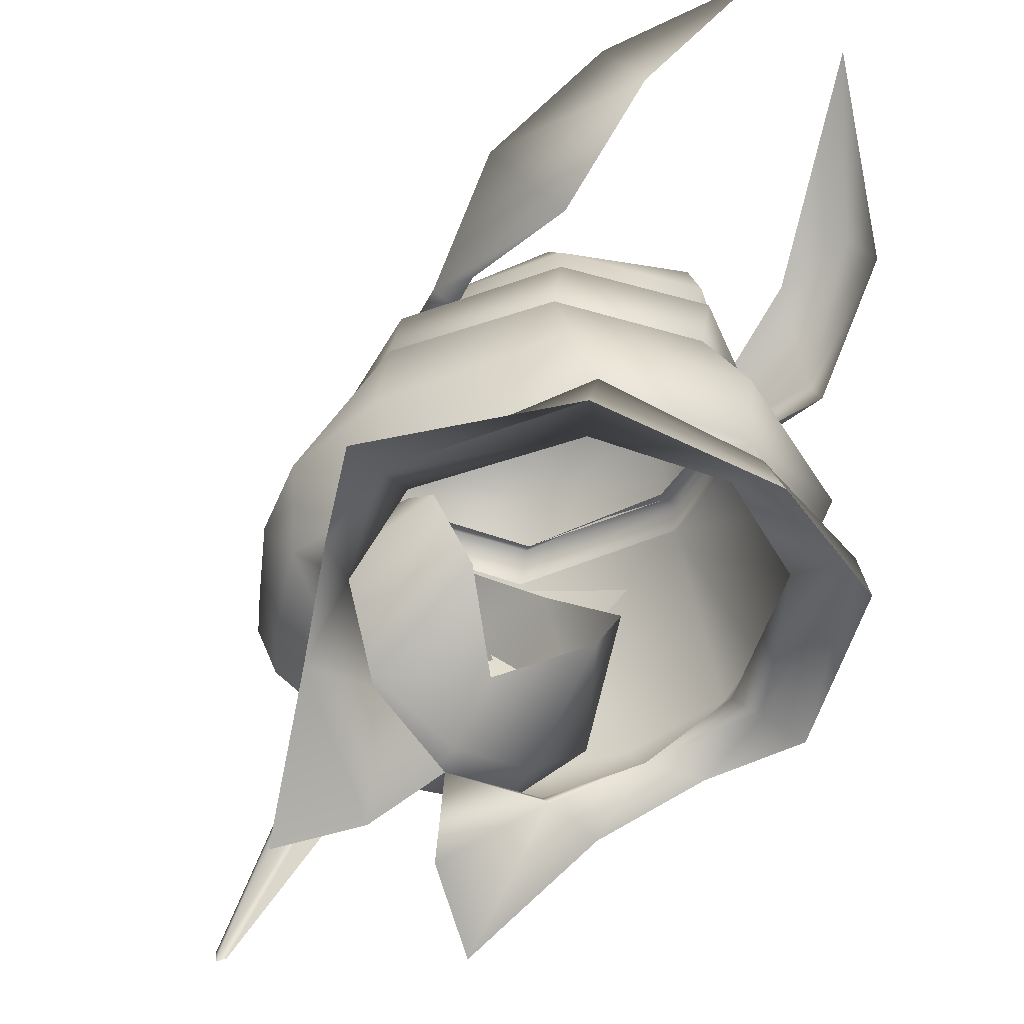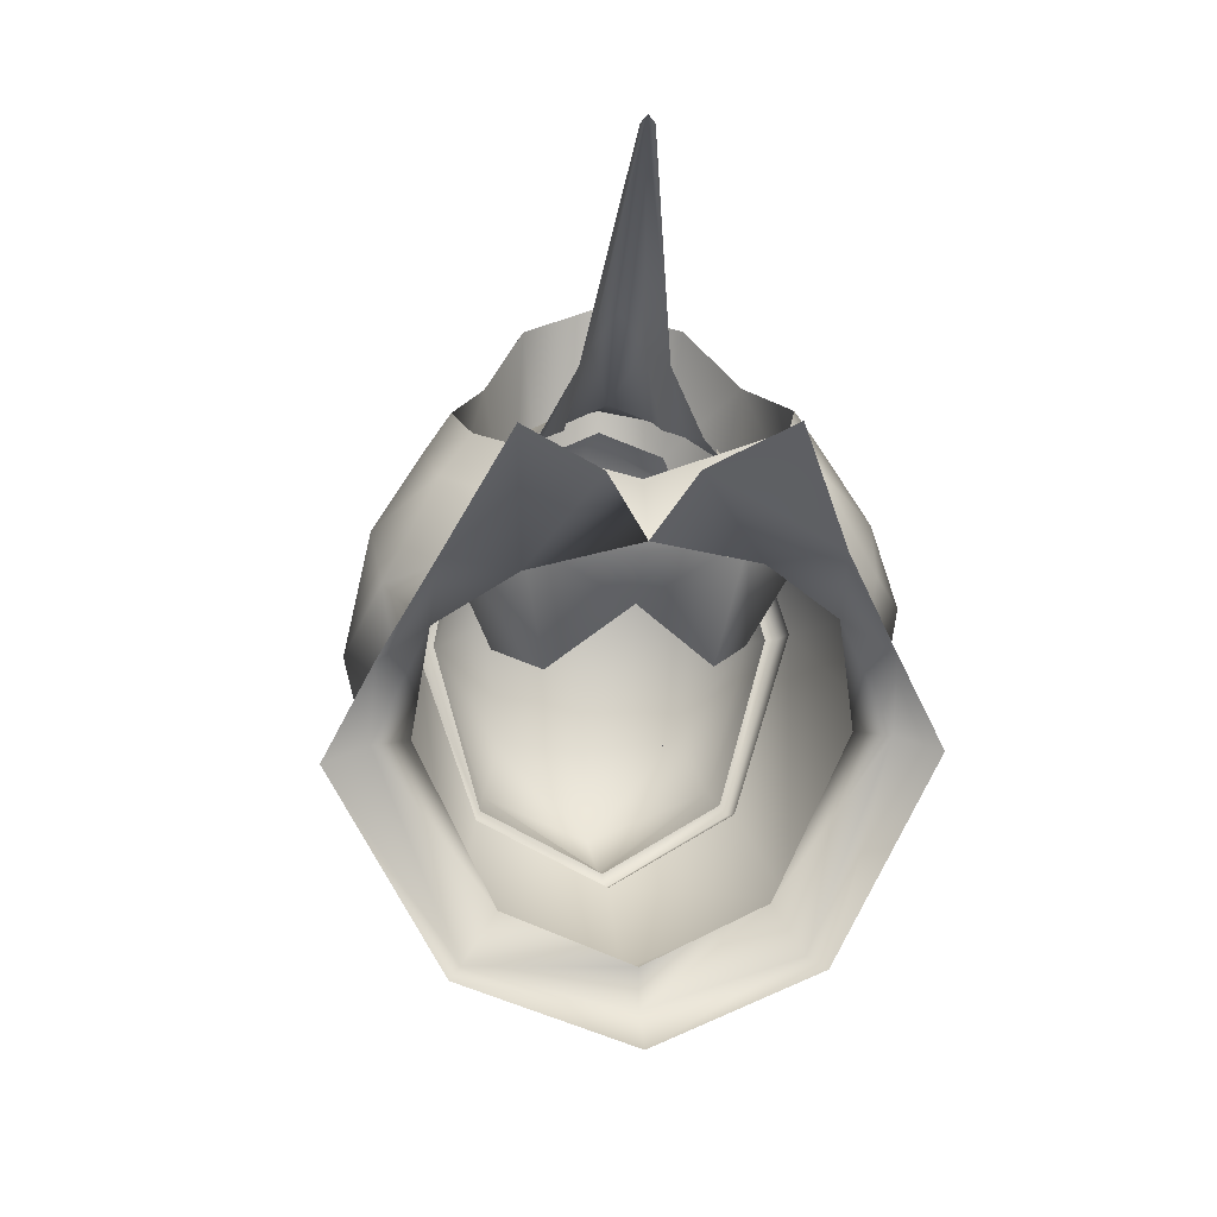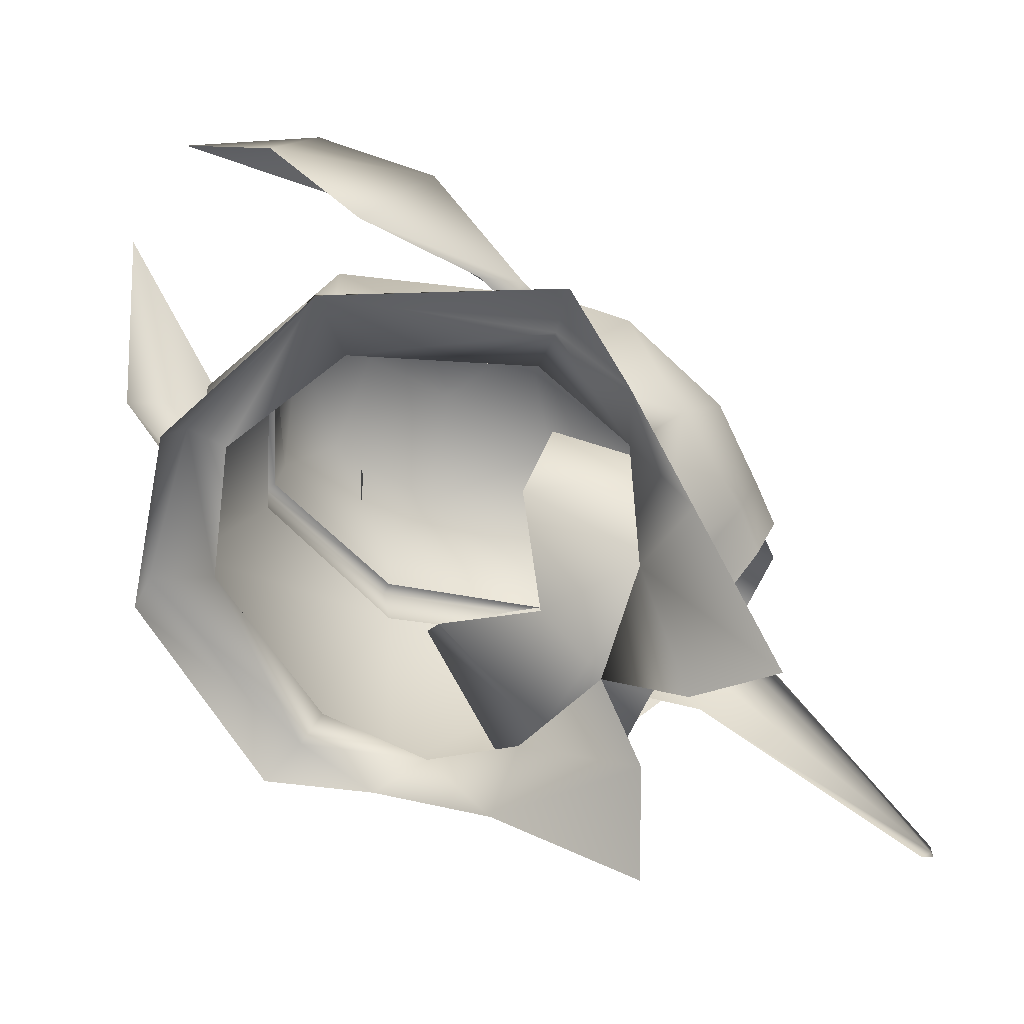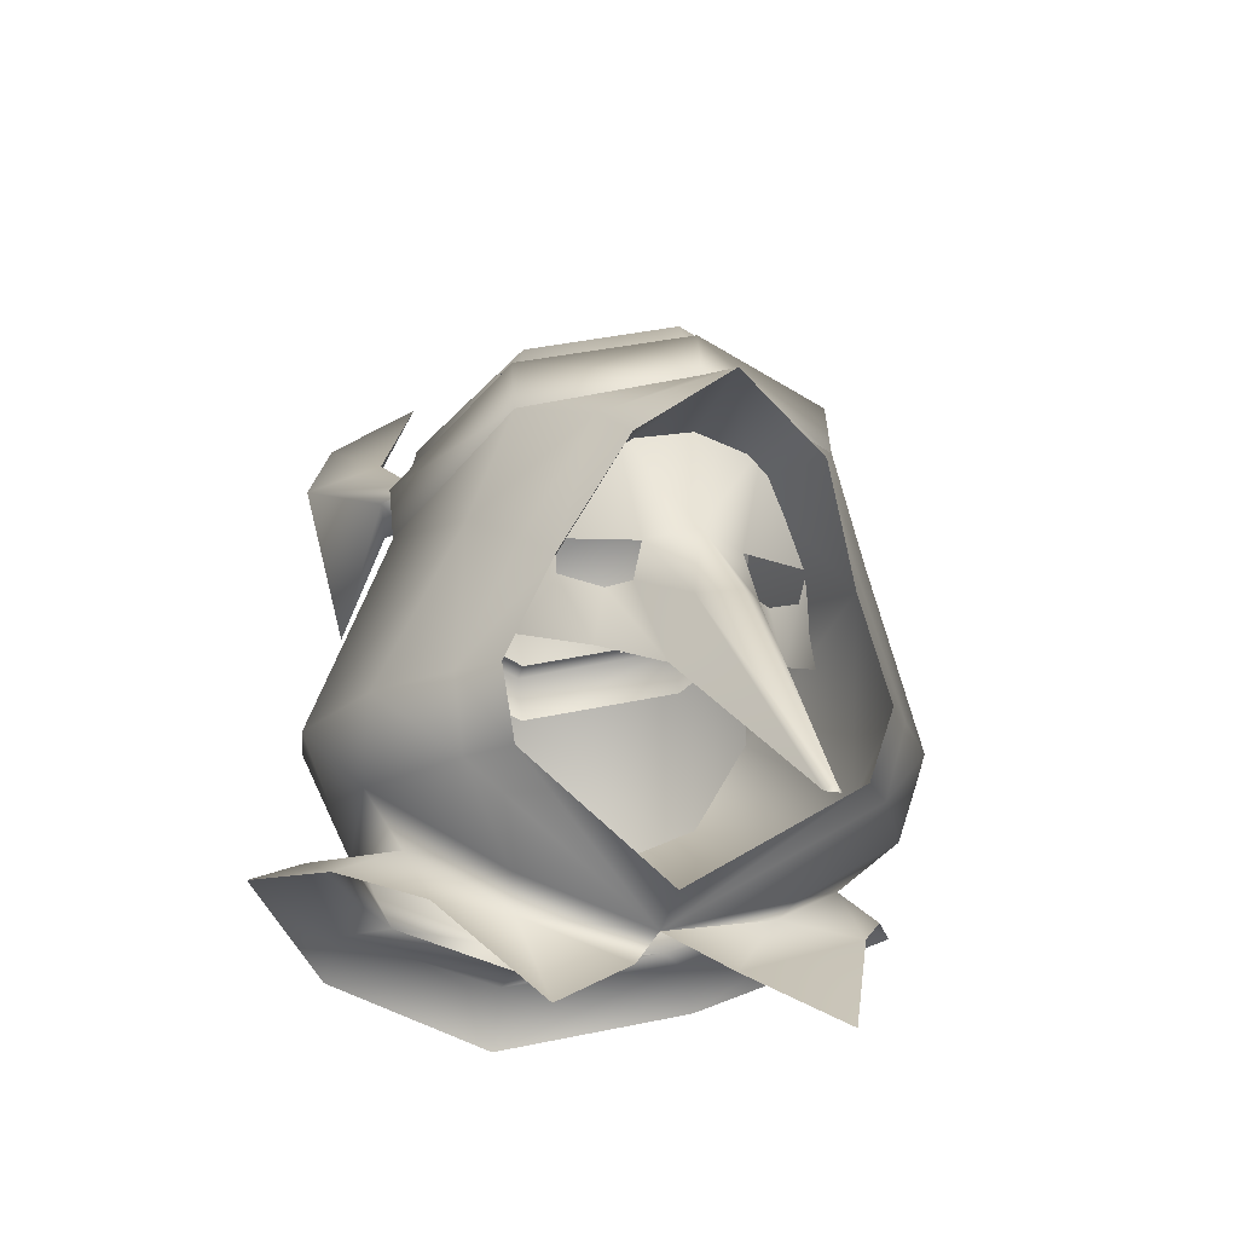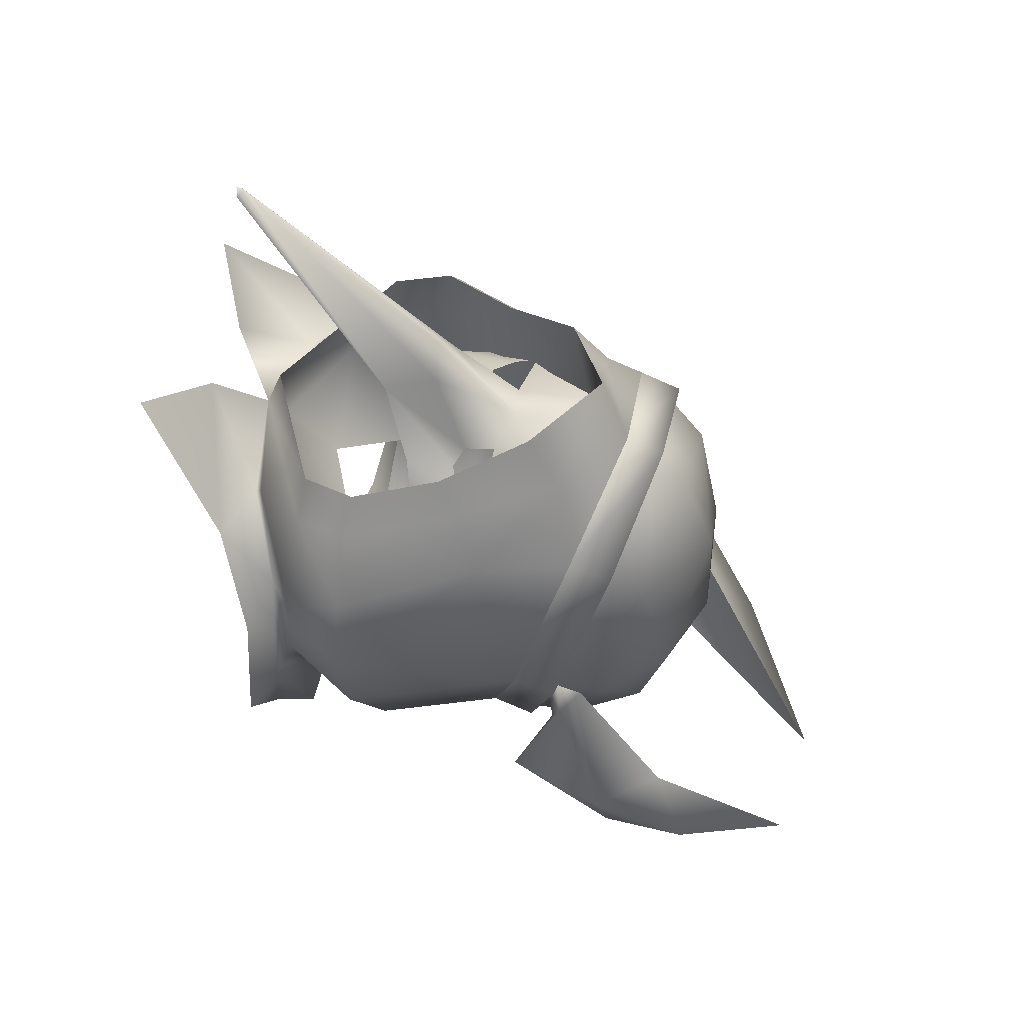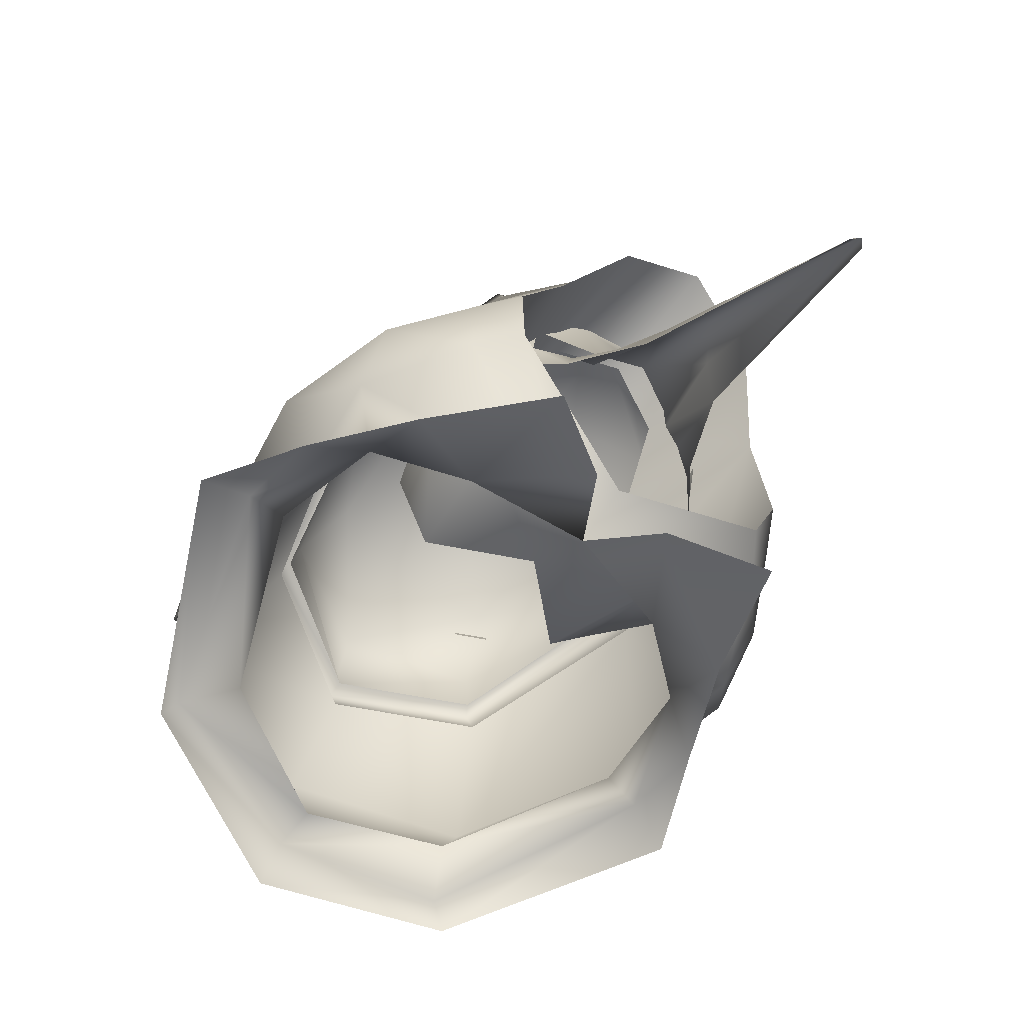
<metadata>
{"format":"obj","ext":"obj","renderer":"f3d","projection":"perspective","resolution":1024,"background":"white","views":[{"elev":-49.6,"azim":139.3,"up":"+Y"},{"elev":7.1,"azim":-6.5,"up":"+Z"},{"elev":-68.9,"azim":-120.5,"up":"+Y"},{"elev":-21.3,"azim":-18.6,"up":"+Y"},{"elev":56.6,"azim":108.3,"up":"+Z"},{"elev":-71.6,"azim":-41.0,"up":"+Y"}]}
</metadata>
<code>
g mesh00
v 3.95 57.11 -5.311
v 2.503 56.9 -6.063
v 3.95 57.62 -5.433
v 2.503 57.41 -6.203
f 1 2 3
f 3 2 4
v -8.643 69.15 -15.74
v -3.193 74.77 -21.59
v -7.987 64.37 -17.86
v 7.876 62.25 -3.039
v 8.016 60.45 -3.773
v 8.727 61.09 -1.274
v 9.17 61.36 -3.448
v 7.876 62.25 -3.039
v 11.01 64.32 -9.897
v 7.088 67.15 -12.2
v 8.643 69.15 -15.74
v -11.01 64.32 -9.897
v -8.585 58.53 -12.6
v -9.17 61.36 -3.448
v -8.435 60.74 -5.601
v -8.009 60.45 -3.773
v -7.088 67.15 -12.2
v -7.876 62.25 -3.039
v -8.723 61.09 -1.274
v -7.876 62.25 -3.039
v 8.435 60.74 -5.601
v 8.585 58.53 -12.6
v 7.987 64.37 -17.86
v 3.193 74.77 -21.59
f 5 6 7
f 8 9 10
f 10 9 11
f 10 11 12
f 12 11 13
f 12 13 14
f 14 13 15
f 5 7 16
f 16 7 17
f 16 17 18
f 18 17 19
f 18 19 20
f 6 5 21
f 21 5 16
f 21 16 22
f 22 16 18
f 22 18 23
f 23 18 20
f 23 20 24
f 9 25 11
f 11 25 26
f 11 26 13
f 13 26 27
f 13 27 15
f 15 27 28
f 15 28 14
v 0.02928 45.68 -15.11
v -7.986 49.97 -12.75
v -0.04005 49.95 -15.42
v 11.27 46.18 3.66
v 9.198 44.34 1.978
v 10.05 45.33 -3.296
v 5.017 44.07 5.758
v -0.07149 41.74 8.574
v 7.155 46.21 10.36
v -9.198 44.34 1.978
v -11.87 45.11 -3.47
v -11.69 43.65 0.4676
v -5.387 41.32 4.698
v -2.029 38.55 9.175
v 0.07149 40.83 5.968
v -6.733 46.52 -12.22
v -11.69 43.65 0.4676
v -8.962 41.44 5.34
v -9.198 44.34 1.978
v -5.387 41.32 4.698
v -5.881 42.71 5.866
v 0.07149 40.83 5.968
v 0.07149 40.83 5.968
v 2.029 38.57 9.177
v 5.387 42.07 4.772
v 5.017 44.07 5.758
v 0 41.95 5.34
v -0.07149 41.74 8.574
v -5.154 44.07 5.758
v -7.155 46.21 10.36
v 8.962 41.44 5.34
v 9.198 44.34 1.978
v 5.387 42.07 4.772
v 5.936 42.71 5.866
v 9.539 58.79 -0.6416
v 7.986 49.91 -12.16
v 6.453 56.59 -9.353
v 0 55.65 -12.71
v 9.539 58.79 -0.6416
v 12.2 49.74 -3.424
v 7.986 49.91 -12.16
v 10.05 45.33 -3.296
v 6.733 46.52 -12.22
v 9.198 44.34 1.978
v 11.27 46.18 3.66
v 8.645 46.18 8.466
v 0.07149 40.83 5.968
v 7.155 46.21 10.36
v -0.07149 41.74 8.574
v 6.248 44.86 -11.08
v 0.08269 44.15 -13.69
v 0.02928 45.68 -15.11
v -6.248 44.86 -11.08
v -10.05 45.33 -3.296
v -7.986 49.97 -12.75
v -12.2 49.74 -3.424
v -9.167 58.86 -1.216
v 8.962 41.44 5.34
v 11.69 43.65 0.4676
v 9.198 44.34 1.978
v 11.87 45.11 -3.47
v 10.05 45.33 -3.296
v 6.248 44.86 -11.08
v 6.733 46.52 -12.22
v 7.986 49.91 -12.16
v 0 55.65 -12.71
v -6.453 56.59 -9.353
v -7.155 46.21 10.36
v -8.645 46.18 8.466
v -11.27 46.18 3.66
v -9.198 44.34 1.978
v -10.05 45.33 -3.296
v -11.87 45.11 -3.47
v -6.248 44.86 -11.08
v -7.915 45.04 -13.63
v 0.08269 44.15 -13.69
v 0.05943 43.88 -15.63
v 6.248 44.86 -11.08
v 7.915 45.04 -13.63
v 11.87 45.11 -3.47
f 29 30 31
f 32 33 34
f 35 36 37
f 38 39 40
f 41 42 43
f 30 29 44
f 45 46 47
f 47 46 48
f 47 48 49
f 49 48 50
f 51 52 53
f 54 55 56
f 56 55 57
f 56 57 58
f 59 60 61
f 61 60 62
f 61 62 50
f 63 64 65
f 65 64 66
f 67 68 69
f 69 68 70
f 69 70 71
f 72 73 62
f 62 73 74
f 62 74 75
f 75 74 76
f 75 76 77
f 78 79 80
f 80 79 81
f 80 81 44
f 44 81 82
f 44 82 83
f 83 82 84
f 83 84 85
f 86 87 88
f 88 87 89
f 88 89 90
f 90 89 91
f 90 91 92
f 92 91 29
f 92 29 93
f 93 29 31
f 93 31 94
f 94 31 30
f 94 30 95
f 95 30 85
f 77 96 50
f 50 96 97
f 50 97 49
f 49 97 98
f 49 98 99
f 99 98 100
f 99 100 101
f 101 100 102
f 101 102 103
f 103 102 104
f 103 104 105
f 105 104 106
f 105 106 107
f 107 106 108
v 4.679 64.99 -6.971
v -0.3062 62.56 -11.87
v -0.2416 65.8 -7.735
v 8.645 46.18 8.466
v 9.26 49.3 9.246
v 7.155 46.21 10.36
v -8.526 47.32 5.452
v -7.934 49.19 11.1
v -7.155 46.21 10.36
v 4.521 59.54 11.92
v 3.947 57.69 14.59
v 6.143 53.42 11.97
v 0 55.7 11.12
v 3.13 60.02 9.947
v 0 60.41 10.56
v -6.05 51 -0.05946
v -4.727 54.86 4.098
v 6.772 60.97 8.387
v 0 62.02 11.55
v 5.017 44.07 5.758
v 7.155 46.21 10.36
v 8.526 47.32 5.452
v -7.155 46.21 10.36
v -5.154 44.07 5.758
v -6.101 59.13 -9.395
v -5.809 61.45 -9.186
v 0 58.28 -12.6
v 6.05 51 -0.05946
v 3.918 47.18 -0.4845
v 0 44.75 2.781
v -6.143 53.42 11.97
v -3.947 57.69 14.59
v -4.521 59.54 11.92
v -0.06288 60.45 15.7
v 4.727 55.16 3.757
v 6.143 53.42 11.97
v 3.168 59.24 8.307
v 3.947 57.69 14.59
v -0.06288 60.45 15.7
v -0.07623 59.82 -12.89
v 5.809 61.45 -9.186
v -8.726 61.07 -1.236
v -5.617 65.02 5.629
v -8.107 63.25 -1.702
v -8.645 46.18 8.466
v -7.155 46.21 10.36
v -9.26 49.3 9.246
v 6.285 62.8 7.218
v 5.618 65.02 5.629
v 0 63.68 10.15
v 12.2 49.74 -3.424
v 9.539 58.79 -0.6416
v 12.96 49.34 1.796
v 8.346 56.34 7.844
v 7.001 54.6 10.37
v 11.64 49.37 5.717
v -9.26 49.3 9.246
v -11.64 49.37 5.717
v -8.645 46.18 8.466
v -11.27 46.18 3.66
v 7.155 46.21 10.36
v 7.934 49.19 11.1
v 6.05 51 -0.05946
v -0.01593 65.4 8.953
v -0.06288 67.28 3.671
v -5.285 66.48 -0.8942
v 8.107 63.25 -1.702
v 8.726 61.07 -1.236
v 0 51.38 15.63
v -1.279 51.66 13.97
v 7.778 55.17 1.172
v 7.217 58.38 4.737
v 6.789 52.13 6.652
v 6.133 59.48 7.814
v 2.14 49.08 13.21
v 1.279 51.66 13.97
v 0.01421 41.24 23.98
v -0.3161 40.99 23.67
v 0.01637 40.87 24.06
v 0.3527 40.99 23.68
v 5.242 55.28 9.171
v 2.099 55.19 10.27
v -7.778 55.17 1.172
v -6.789 52.13 6.652
v -6.133 59.48 7.814
v -2.099 55.19 10.27
v -3.13 60.02 9.947
v -5.242 55.28 9.171
v -6.05 51 -0.05946
v -3.918 47.18 -0.4845
v 0 41.95 5.34
v -10.05 45.33 -3.296
v -12.96 49.52 -0.1042
v -8.346 56.4 7.255
v -7.001 54.6 10.37
v 11.27 46.18 3.66
v 10.05 45.33 -3.296
v 7.934 49.19 11.1
v -6.143 53.42 11.97
v -3.947 57.69 14.59
v -3.168 59.24 8.307
v 0 59.86 9.547
v -7.155 46.21 10.36
v -7.934 49.19 11.1
v -6.369 62.8 7.218
v -4.68 64.99 -6.971
v -0.06288 67.51 -2.826
v 5.285 66.48 -0.8942
v -2.088 49.08 13.21
v -4.521 59.54 11.92
v -6.773 60.97 8.389
v -9.167 58.86 -1.216
v -12.2 49.74 -3.424
v 6.737 63.23 7.837
v 0 63.68 10.15
v 0 64.03 11.01
v -6.369 62.8 7.218
v -6.737 63.23 7.837
v -8.277 61.07 -1.236
v -9.372 61.06 -1.189
v -6.101 59.13 -9.395
v -6.453 58.86 -9.9
v 0 58.28 -12.6
v 0 57.94 -13.33
v 6.101 59.13 -9.395
v 6.453 58.86 -9.9
v 8.726 61.07 -1.236
v 9.372 61.06 -1.189
v 6.285 62.8 7.218
v -6.453 56.59 -9.353
v 0 55.65 -12.71
v 6.453 56.59 -9.353
v 9.539 58.79 -0.6416
v 6.772 60.95 8.383
v 0 62.02 11.55
v -6.772 60.95 8.383
v -9.167 58.86 -1.216
v 6.101 59.13 -9.395
v -2.369 53.58 10
v -3.414 53.27 9.662
v -3.894 50.8 9.757
v -5.062 54.04 8.638
v 2.369 53.58 10
v 3.414 53.27 9.662
v 3.944 50.8 9.768
v 5.062 54.04 8.638
f 109 110 111
f 112 113 114
f 115 116 117
f 118 119 120
f 121 122 123
f 124 125 115
f 118 126 127
f 128 129 130
f 115 131 132
f 133 134 135
f 130 136 128
f 128 136 137
f 128 137 138
f 139 140 141
f 141 140 142
f 143 144 145
f 145 144 146
f 145 146 147
f 148 110 149
f 150 151 152
f 153 154 155
f 156 157 158
f 159 160 161
f 161 160 162
f 163 113 162
f 162 113 164
f 162 164 161
f 165 166 167
f 167 166 168
f 169 170 130
f 130 170 144
f 130 144 171
f 171 144 143
f 172 173 151
f 151 173 174
f 151 174 152
f 110 109 149
f 149 109 175
f 149 175 176
f 177 121 178
f 179 180 181
f 181 180 182
f 183 184 185
f 186 187 185
f 185 187 188
f 185 188 183
f 189 122 190
f 191 192 193
f 194 195 196
f 197 115 198
f 198 115 132
f 198 132 138
f 138 132 199
f 138 199 128
f 200 168 201
f 201 168 166
f 201 166 202
f 202 166 165
f 202 165 203
f 113 112 164
f 164 112 204
f 164 204 161
f 161 204 205
f 161 205 159
f 160 126 162
f 162 126 118
f 162 118 163
f 163 118 120
f 163 120 113
f 113 120 206
f 113 206 114
f 116 115 207
f 207 115 125
f 207 125 208
f 208 125 209
f 208 209 147
f 147 209 210
f 147 210 145
f 211 212 165
f 165 212 139
f 165 139 203
f 203 139 141
f 203 141 202
f 150 213 151
f 151 213 158
f 151 158 172
f 172 158 157
f 172 157 173
f 133 150 134
f 134 150 152
f 134 152 214
f 214 152 174
f 214 174 215
f 215 174 173
f 215 173 216
f 216 173 157
f 217 186 178
f 178 186 185
f 178 185 177
f 177 185 184
f 177 184 121
f 119 118 142
f 142 118 127
f 142 127 218
f 218 127 219
f 218 219 202
f 202 219 220
f 202 220 201
f 201 220 221
f 201 221 200
f 222 223 224
f 224 223 225
f 224 225 226
f 226 225 227
f 226 227 228
f 228 227 229
f 228 229 230
f 230 229 231
f 230 231 232
f 232 231 233
f 232 233 234
f 234 233 235
f 234 235 236
f 236 235 237
f 236 237 222
f 222 237 223
f 238 232 239
f 239 232 234
f 239 234 240
f 240 234 236
f 240 236 241
f 241 236 222
f 241 222 242
f 242 222 224
f 242 224 243
f 243 224 226
f 243 226 244
f 244 226 228
f 244 228 245
f 245 228 230
f 245 230 238
f 238 230 232
f 176 246 149
f 149 246 135
f 149 135 148
f 148 135 134
f 148 134 110
f 110 134 214
f 110 214 111
f 111 214 215
f 111 215 109
f 109 215 216
f 109 216 175
f 175 216 157
f 175 157 176
f 176 157 156
f 123 195 121
f 121 195 194
f 121 194 178
f 178 194 247
f 178 247 217
f 217 247 248
f 217 248 249
f 249 248 250
f 249 250 192
f 192 250 196
f 192 196 193
f 193 196 195
f 122 121 190
f 190 121 184
f 190 184 251
f 251 184 183
f 251 183 252
f 252 183 253
f 252 253 254
f 254 253 181
f 254 181 189
f 189 181 182
f 189 182 122
v 5.927 36.23 11.35
v 8.962 41.44 5.34
v 2.029 38.57 9.177
v 5.387 42.07 4.772
v -8.962 41.44 5.34
v -5.927 36.23 11.35
v -5.387 41.32 4.698
v -2.029 38.55 9.175
v -11.69 43.65 0.4676
v -11.87 45.11 -3.47
v -14.11 44.36 -4.118
v -7.915 45.04 -13.63
v -8.566 42.9 -13.73
v 0.05943 43.88 -15.63
v -0.02369 41.11 -16.64
v 7.915 45.04 -13.63
v 8.566 42.9 -13.73
v 11.87 45.11 -3.47
v 14.11 44.36 -4.118
v 11.69 43.65 0.4676
f 255 256 257
f 257 256 258
f 259 260 261
f 261 260 262
f 263 264 265
f 265 264 266
f 265 266 267
f 267 266 268
f 267 268 269
f 269 268 270
f 269 270 271
f 271 270 272
f 271 272 273
f 273 272 274

</code>
